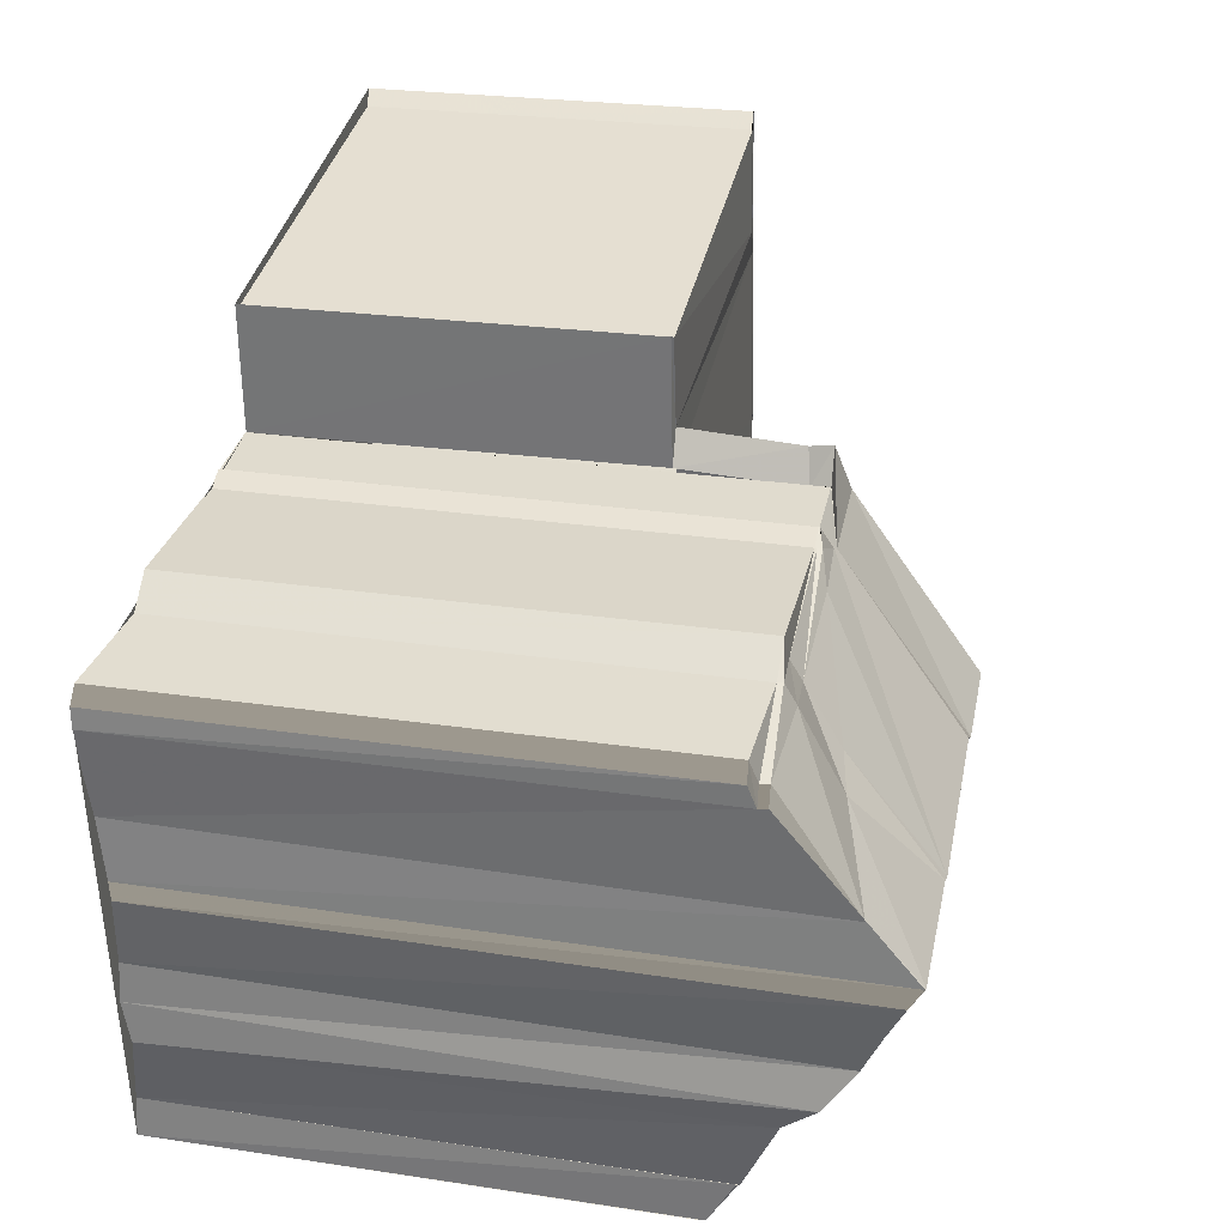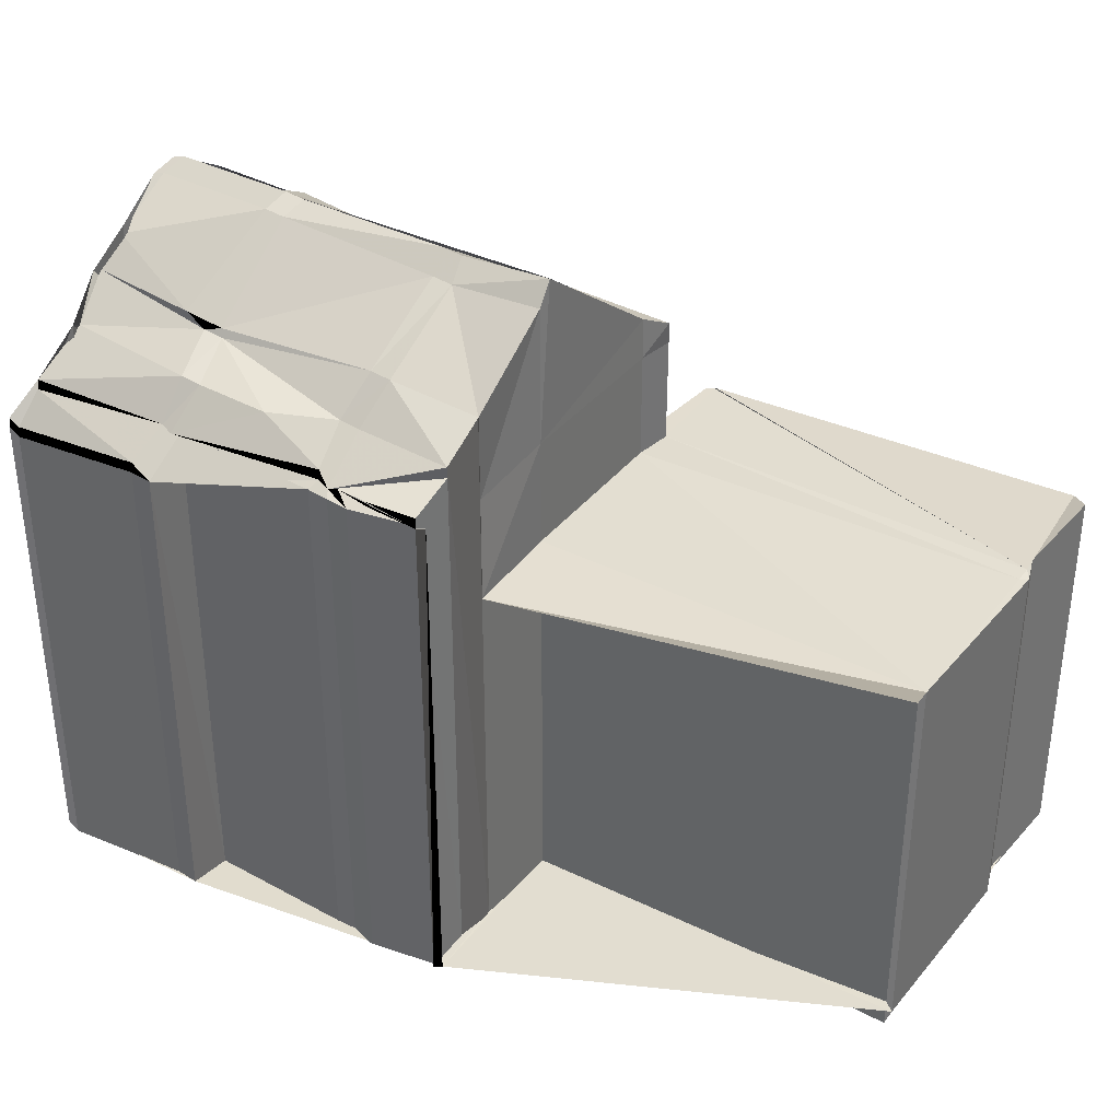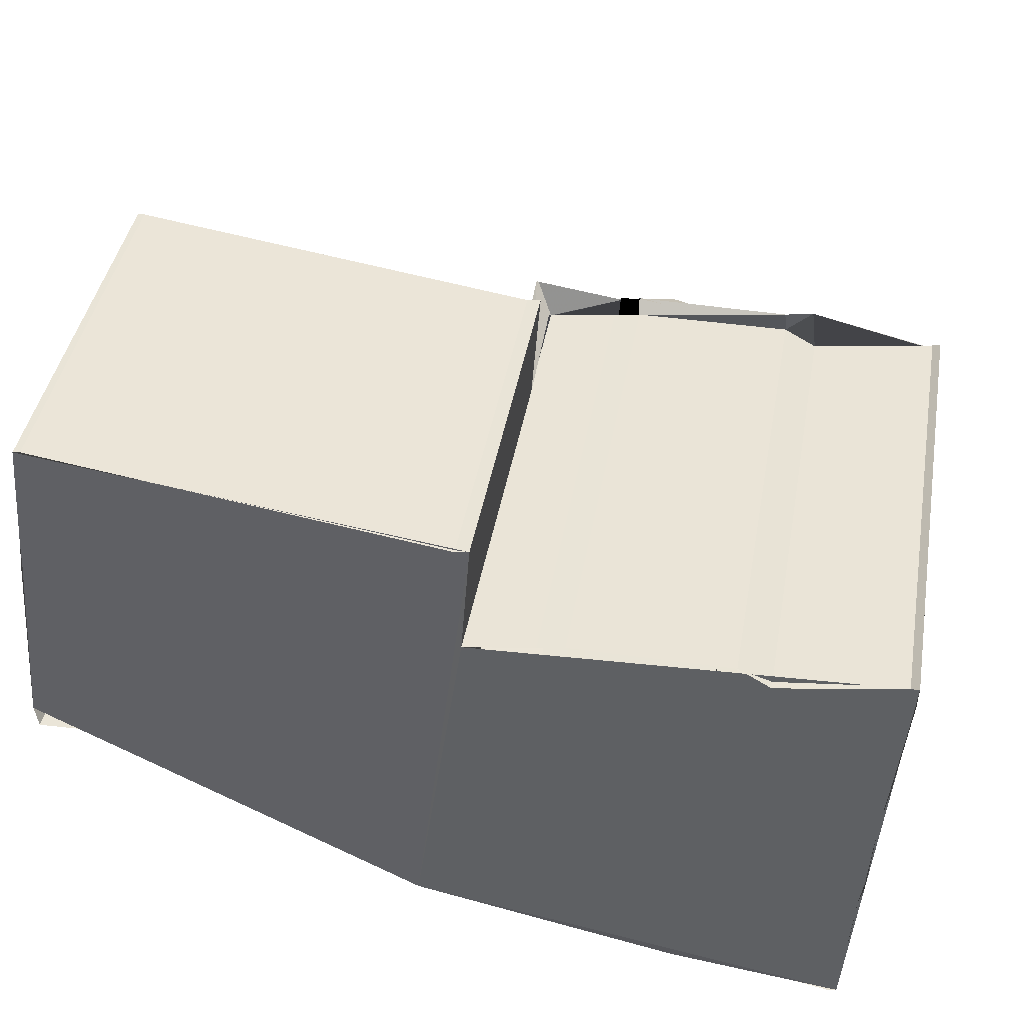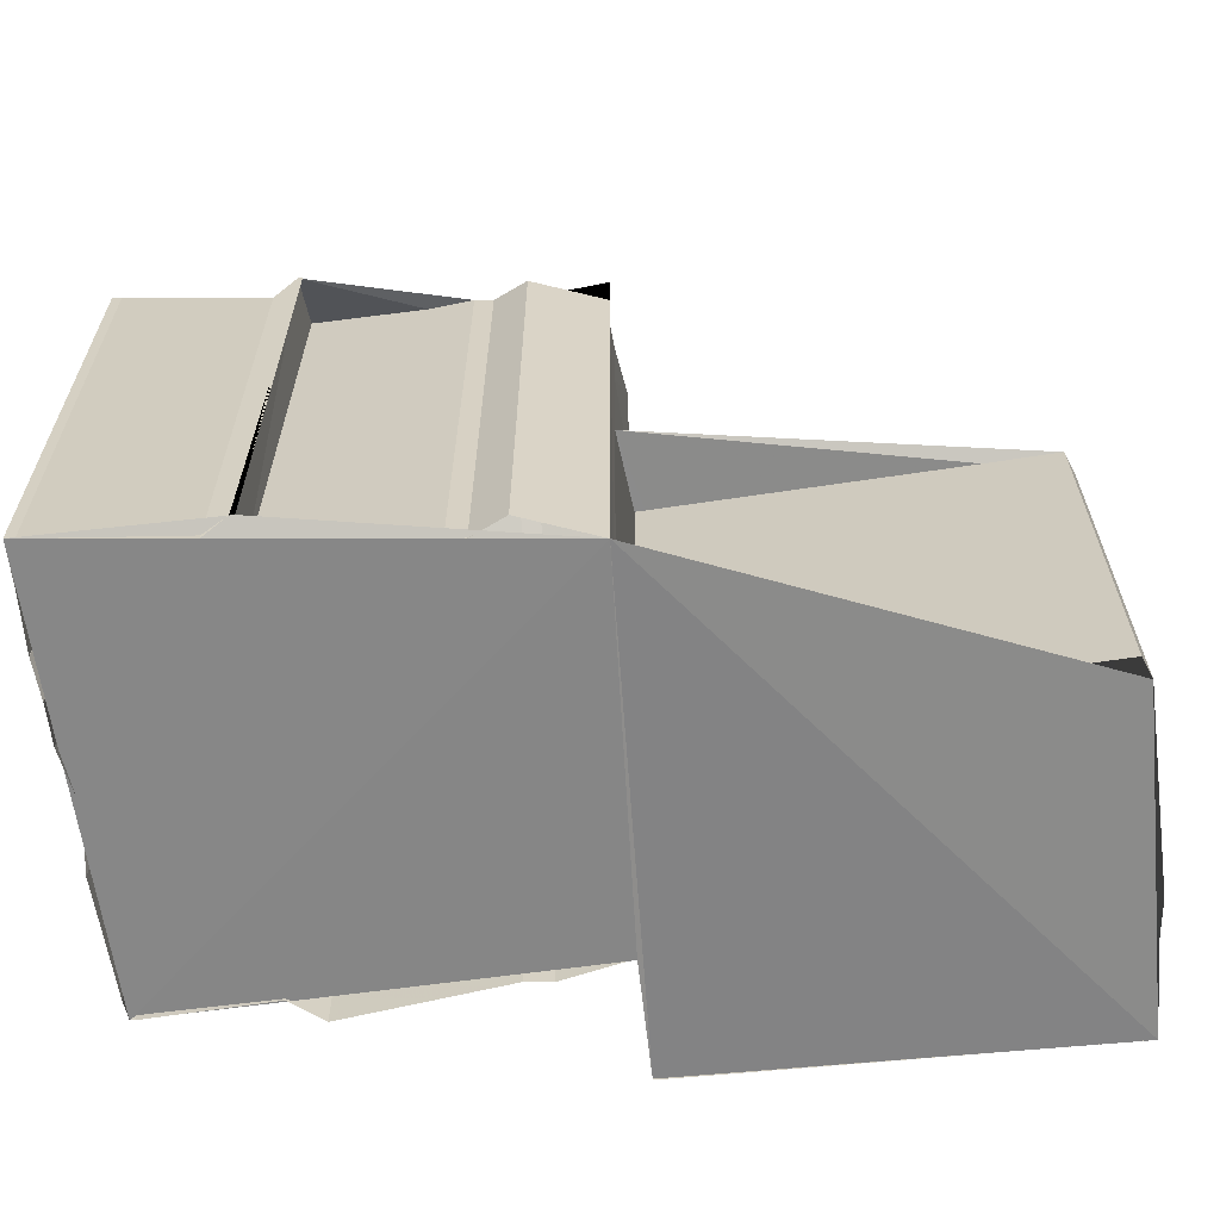
<metadata>
{"format":"obj","ext":"obj","renderer":"f3d","projection":"perspective","resolution":1024,"background":"white","views":[{"elev":30.8,"azim":-78.0,"up":"+Y"},{"elev":36.1,"azim":37.4,"up":"+Z"},{"elev":43.5,"azim":-170.0,"up":"+Y"},{"elev":-63.0,"azim":11.4,"up":"+Z"}]}
</metadata>
<code>
v 4.971e+05 5.419e+06 277.5
v 4.971e+05 5.419e+06 277.5
v 4.971e+05 5.419e+06 278.2
v 4.971e+05 5.419e+06 278.2
v 4.971e+05 5.419e+06 278.3
v 4.971e+05 5.419e+06 278.3
v 4.971e+05 5.419e+06 274.9
v 4.971e+05 5.419e+06 274.8
v 4.971e+05 5.419e+06 274.8
v 4.971e+05 5.419e+06 274.9
v 4.971e+05 5.419e+06 281.8
v 4.971e+05 5.419e+06 280.7
v 4.971e+05 5.419e+06 278.2
v 4.971e+05 5.419e+06 281.8
v 4.971e+05 5.419e+06 279.8
v 4.971e+05 5.419e+06 281.8
v 4.971e+05 5.419e+06 278.3
v 4.971e+05 5.419e+06 274.8
v 4.971e+05 5.419e+06 274.8
v 4.971e+05 5.419e+06 274.8
v 4.971e+05 5.419e+06 274.9
v 4.971e+05 5.419e+06 274.9
v 4.971e+05 5.419e+06 274.8
v 4.971e+05 5.419e+06 278.3
v 4.971e+05 5.419e+06 280.7
v 4.971e+05 5.419e+06 277.7
v 4.971e+05 5.419e+06 277.8
v 4.971e+05 5.419e+06 274.8
v 4.971e+05 5.419e+06 274.8
v 4.971e+05 5.419e+06 274.8
v 4.971e+05 5.419e+06 274.8
v 4.971e+05 5.419e+06 274.8
v 4.971e+05 5.419e+06 281.8
v 4.971e+05 5.419e+06 278.9
v 4.971e+05 5.419e+06 281.8
v 4.971e+05 5.419e+06 278.3
v 4.971e+05 5.419e+06 274.9
v 4.971e+05 5.419e+06 274.8
v 4.971e+05 5.419e+06 277.7
v 4.971e+05 5.419e+06 277.7
v 4.971e+05 5.419e+06 279.8
v 4.971e+05 5.419e+06 274.8
v 4.971e+05 5.419e+06 274.8
v 4.971e+05 5.419e+06 274.8
v 4.971e+05 5.419e+06 274.8
v 4.971e+05 5.419e+06 278.3
v 4.971e+05 5.419e+06 278.3
v 4.971e+05 5.419e+06 278.3
v 4.971e+05 5.419e+06 278.3
v 4.971e+05 5.419e+06 274.8
v 4.971e+05 5.419e+06 277.7
v 4.971e+05 5.419e+06 278.5
v 4.971e+05 5.419e+06 278.3
v 4.971e+05 5.419e+06 281.8
v 4.971e+05 5.419e+06 280.6
v 4.971e+05 5.419e+06 280.6
v 4.971e+05 5.419e+06 281.8
v 4.971e+05 5.419e+06 278.3
v 4.971e+05 5.419e+06 278.5
v 4.971e+05 5.419e+06 277.5
v 4.971e+05 5.419e+06 279.1
v 4.971e+05 5.419e+06 279
v 4.971e+05 5.419e+06 279.1
v 4.971e+05 5.419e+06 279.1
v 4.971e+05 5.419e+06 279
v 4.971e+05 5.419e+06 278.4
v 4.971e+05 5.419e+06 278.4
v 4.971e+05 5.419e+06 278.2
v 4.971e+05 5.419e+06 278.2
v 4.971e+05 5.419e+06 278.7
v 4.971e+05 5.419e+06 278.7
v 4.971e+05 5.419e+06 274.8
v 4.971e+05 5.419e+06 277.7
v 4.971e+05 5.419e+06 278.7
v 4.971e+05 5.419e+06 278.7
v 4.971e+05 5.419e+06 278.7
v 4.971e+05 5.419e+06 274.9
v 4.971e+05 5.419e+06 274.9
v 4.971e+05 5.419e+06 277.7
v 4.971e+05 5.419e+06 281.4
v 4.971e+05 5.419e+06 281.4
v 4.971e+05 5.419e+06 281.5
v 4.971e+05 5.419e+06 274.9
v 4.971e+05 5.419e+06 281.5
v 4.971e+05 5.419e+06 274.9
v 4.971e+05 5.419e+06 279
v 4.971e+05 5.419e+06 278.4
v 4.971e+05 5.419e+06 278.4
v 4.971e+05 5.419e+06 278.2
v 4.971e+05 5.419e+06 278.7
v 4.971e+05 5.419e+06 281.8
v 4.971e+05 5.419e+06 281.8
v 4.971e+05 5.419e+06 281.4
v 4.971e+05 5.419e+06 278.3
v 4.971e+05 5.419e+06 278.3
v 4.971e+05 5.419e+06 278.3
v 4.971e+05 5.419e+06 274.9
v 4.971e+05 5.419e+06 279.8
v 4.971e+05 5.419e+06 279.8
v 4.971e+05 5.419e+06 279.8
v 4.971e+05 5.419e+06 279.8
v 4.971e+05 5.419e+06 274.9
v 4.971e+05 5.419e+06 277.7
v 4.971e+05 5.419e+06 279.8
v 4.971e+05 5.419e+06 274.9
v 4.971e+05 5.419e+06 279.8
v 4.971e+05 5.419e+06 279.8
v 4.971e+05 5.419e+06 281.8
v 4.971e+05 5.419e+06 281.4
v 4.971e+05 5.419e+06 281.8
v 4.971e+05 5.419e+06 279.8
v 4.971e+05 5.419e+06 278.5
v 4.971e+05 5.419e+06 278.7
v 4.971e+05 5.419e+06 278.3
v 4.971e+05 5.419e+06 278.4
v 4.971e+05 5.419e+06 279
v 4.971e+05 5.419e+06 278.5
v 4.971e+05 5.419e+06 278.4
v 4.971e+05 5.419e+06 278.2
v 4.971e+05 5.419e+06 279.7
v 4.971e+05 5.419e+06 279.1
v 4.971e+05 5.419e+06 281.8
v 4.971e+05 5.419e+06 281.5
v 4.971e+05 5.419e+06 281.8
v 4.971e+05 5.419e+06 279.8
v 4.971e+05 5.419e+06 278.3
v 4.971e+05 5.419e+06 278.4
v 4.971e+05 5.419e+06 278.7
v 4.971e+05 5.419e+06 278.3
v 4.971e+05 5.419e+06 277.5
v 4.971e+05 5.419e+06 279.7
v 4.971e+05 5.419e+06 278.3
v 4.971e+05 5.419e+06 278.3
v 4.971e+05 5.419e+06 278.2
v 4.971e+05 5.419e+06 278.3
v 4.971e+05 5.419e+06 278.4
v 4.971e+05 5.419e+06 278.2
v 4.971e+05 5.419e+06 278.3
v 4.971e+05 5.419e+06 277.6
v 4.971e+05 5.419e+06 277.6
v 4.971e+05 5.419e+06 277.6
v 4.971e+05 5.419e+06 277.6
v 4.971e+05 5.419e+06 279.5
v 4.971e+05 5.419e+06 279.1
v 4.971e+05 5.419e+06 281.8
v 4.971e+05 5.419e+06 281.5
v 4.971e+05 5.419e+06 281.8
v 4.971e+05 5.419e+06 279.8
v 4.971e+05 5.419e+06 278.3
v 4.971e+05 5.419e+06 278.4
v 4.971e+05 5.419e+06 278.7
v 4.971e+05 5.419e+06 278.3
v 4.971e+05 5.419e+06 278.3
v 4.971e+05 5.419e+06 279.5
v 4.971e+05 5.419e+06 277.6
v 4.971e+05 5.419e+06 277.5
v 4.971e+05 5.419e+06 277.5
v 4.971e+05 5.419e+06 277.5
v 4.971e+05 5.419e+06 265
v 4.971e+05 5.419e+06 265
v 4.971e+05 5.419e+06 277.6
v 4.971e+05 5.419e+06 277.5
v 4.971e+05 5.419e+06 265
v 4.971e+05 5.419e+06 265
v 4.971e+05 5.419e+06 278.2
v 4.971e+05 5.419e+06 278.2
v 4.971e+05 5.419e+06 265
v 4.971e+05 5.419e+06 265
v 4.971e+05 5.419e+06 278.4
v 4.971e+05 5.419e+06 278.2
v 4.971e+05 5.419e+06 265
v 4.971e+05 5.419e+06 265
v 4.971e+05 5.419e+06 278.3
v 4.971e+05 5.419e+06 278.3
v 4.971e+05 5.419e+06 265
v 4.971e+05 5.419e+06 265
v 4.971e+05 5.419e+06 278.5
v 4.971e+05 5.419e+06 278.3
v 4.971e+05 5.419e+06 265
v 4.971e+05 5.419e+06 265
v 4.971e+05 5.419e+06 274.9
v 4.971e+05 5.419e+06 274.9
v 4.971e+05 5.419e+06 265
v 4.971e+05 5.419e+06 265
v 4.971e+05 5.419e+06 274.8
v 4.971e+05 5.419e+06 274.8
v 4.971e+05 5.419e+06 265
v 4.971e+05 5.419e+06 265
v 4.971e+05 5.419e+06 274.8
v 4.971e+05 5.419e+06 274.8
v 4.971e+05 5.419e+06 265
v 4.971e+05 5.419e+06 265
v 4.971e+05 5.419e+06 274.9
v 4.971e+05 5.419e+06 274.9
v 4.971e+05 5.419e+06 265
v 4.971e+05 5.419e+06 265
v 4.971e+05 5.419e+06 281.5
v 4.971e+05 5.419e+06 281.8
v 4.971e+05 5.419e+06 265
v 4.971e+05 5.419e+06 265
v 4.971e+05 5.419e+06 279.8
v 4.971e+05 5.419e+06 280.7
v 4.971e+05 5.419e+06 265
v 4.971e+05 5.419e+06 265
v 4.971e+05 5.419e+06 278.2
v 4.971e+05 5.419e+06 278.2
v 4.971e+05 5.419e+06 265
v 4.971e+05 5.419e+06 265
v 4.971e+05 5.419e+06 274.8
v 4.971e+05 5.419e+06 274.8
v 4.971e+05 5.419e+06 265
v 4.971e+05 5.419e+06 265
v 4.971e+05 5.419e+06 274.8
v 4.971e+05 5.419e+06 274.8
v 4.971e+05 5.419e+06 265
v 4.971e+05 5.419e+06 265
v 4.971e+05 5.419e+06 274.9
v 4.971e+05 5.419e+06 274.9
v 4.971e+05 5.419e+06 265
v 4.971e+05 5.419e+06 265
v 4.971e+05 5.419e+06 278.3
v 4.971e+05 5.419e+06 278.3
v 4.971e+05 5.419e+06 265
v 4.971e+05 5.419e+06 265
v 4.971e+05 5.419e+06 281.8
v 4.971e+05 5.419e+06 280.7
v 4.971e+05 5.419e+06 265
v 4.971e+05 5.419e+06 265
v 4.971e+05 5.419e+06 274.8
v 4.971e+05 5.419e+06 274.8
v 4.971e+05 5.419e+06 265
v 4.971e+05 5.419e+06 265
v 4.971e+05 5.419e+06 274.8
v 4.971e+05 5.419e+06 274.8
v 4.971e+05 5.419e+06 265
v 4.971e+05 5.419e+06 265
v 4.971e+05 5.419e+06 274.8
v 4.971e+05 5.419e+06 274.8
v 4.971e+05 5.419e+06 265
v 4.971e+05 5.419e+06 265
v 4.971e+05 5.419e+06 279
v 4.971e+05 5.419e+06 278.9
v 4.971e+05 5.419e+06 265
v 4.971e+05 5.419e+06 265
v 4.971e+05 5.419e+06 274.8
v 4.971e+05 5.419e+06 274.8
v 4.971e+05 5.419e+06 265
v 4.971e+05 5.419e+06 265
v 4.971e+05 5.419e+06 278.3
v 4.971e+05 5.419e+06 278.3
v 4.971e+05 5.419e+06 265
v 4.971e+05 5.419e+06 265
v 4.971e+05 5.419e+06 278.3
v 4.971e+05 5.419e+06 278.3
v 4.971e+05 5.419e+06 265
v 4.971e+05 5.419e+06 265
v 4.971e+05 5.419e+06 278.7
v 4.971e+05 5.419e+06 278.5
v 4.971e+05 5.419e+06 265
v 4.971e+05 5.419e+06 265
v 4.971e+05 5.419e+06 278.3
v 4.971e+05 5.419e+06 278.3
v 4.971e+05 5.419e+06 265
v 4.971e+05 5.419e+06 265
v 4.971e+05 5.419e+06 277.5
v 4.971e+05 5.419e+06 277.5
v 4.971e+05 5.419e+06 265
v 4.971e+05 5.419e+06 265
v 4.971e+05 5.419e+06 278.2
v 4.971e+05 5.419e+06 279.1
v 4.971e+05 5.419e+06 265
v 4.971e+05 5.419e+06 265
v 4.971e+05 5.419e+06 279.8
v 4.971e+05 5.419e+06 279
v 4.971e+05 5.419e+06 265
v 4.971e+05 5.419e+06 265
v 4.971e+05 5.419e+06 278.9
v 4.971e+05 5.419e+06 278.4
v 4.971e+05 5.419e+06 265
v 4.971e+05 5.419e+06 265
v 4.971e+05 5.419e+06 278.2
v 4.971e+05 5.419e+06 278.2
v 4.971e+05 5.419e+06 265
v 4.971e+05 5.419e+06 265
v 4.971e+05 5.419e+06 280.7
v 4.971e+05 5.419e+06 278.7
v 4.971e+05 5.419e+06 265
v 4.971e+05 5.419e+06 265
v 4.971e+05 5.419e+06 280.7
v 4.971e+05 5.419e+06 281.5
v 4.971e+05 5.419e+06 265
v 4.971e+05 5.419e+06 265
v 4.971e+05 5.419e+06 274.8
v 4.971e+05 5.419e+06 274.9
v 4.971e+05 5.419e+06 265
v 4.971e+05 5.419e+06 265
v 4.971e+05 5.419e+06 278.2
v 4.971e+05 5.419e+06 278.2
v 4.971e+05 5.419e+06 265
v 4.971e+05 5.419e+06 265
v 4.971e+05 5.419e+06 278.3
v 4.971e+05 5.419e+06 278.3
v 4.971e+05 5.419e+06 265
v 4.971e+05 5.419e+06 265
v 4.971e+05 5.419e+06 274.9
v 4.971e+05 5.419e+06 274.9
v 4.971e+05 5.419e+06 265
v 4.971e+05 5.419e+06 265
v 4.971e+05 5.419e+06 279.1
v 4.971e+05 5.419e+06 279.8
v 4.971e+05 5.419e+06 265
v 4.971e+05 5.419e+06 265
v 4.971e+05 5.419e+06 278.3
v 4.971e+05 5.419e+06 278.3
v 4.971e+05 5.419e+06 265
v 4.971e+05 5.419e+06 265
v 4.971e+05 5.419e+06 278.2
v 4.971e+05 5.419e+06 278.2
v 4.971e+05 5.419e+06 265
v 4.971e+05 5.419e+06 265
v 4.971e+05 5.419e+06 278.3
v 4.971e+05 5.419e+06 278.3
v 4.971e+05 5.419e+06 265
v 4.971e+05 5.419e+06 265
v 4.971e+05 5.419e+06 277.5
v 4.971e+05 5.419e+06 277.5
v 4.971e+05 5.419e+06 265
v 4.971e+05 5.419e+06 265
v 4.971e+05 5.419e+06 278.4
v 4.971e+05 5.419e+06 278.4
v 4.971e+05 5.419e+06 265
v 4.971e+05 5.419e+06 265
v 4.971e+05 5.419e+06 277.6
v 4.971e+05 5.419e+06 278.2
v 4.971e+05 5.419e+06 265
v 4.971e+05 5.419e+06 265
v 4.971e+05 5.419e+06 278.2
v 4.971e+05 5.419e+06 277.6
v 4.971e+05 5.419e+06 265
v 4.971e+05 5.419e+06 265
v 4.971e+05 5.419e+06 277.5
v 4.971e+05 5.419e+06 277.6
v 4.971e+05 5.419e+06 265
v 4.971e+05 5.419e+06 265
v 4.971e+05 5.419e+06 278.3
v 4.971e+05 5.419e+06 278.3
v 4.971e+05 5.419e+06 265
v 4.971e+05 5.419e+06 265
v 4.971e+05 5.419e+06 277.5
v 4.971e+05 5.419e+06 277.5
v 4.971e+05 5.419e+06 265
v 4.971e+05 5.419e+06 265
v 4.971e+05 5.419e+06 265
v 4.971e+05 5.419e+06 265
v 4.971e+05 5.419e+06 265
v 4.971e+05 5.419e+06 265
v 4.971e+05 5.419e+06 265
v 4.971e+05 5.419e+06 265
v 4.971e+05 5.419e+06 265
v 4.971e+05 5.419e+06 265
v 4.971e+05 5.419e+06 265
v 4.971e+05 5.419e+06 265
f 98 55 107
f 29 20 28
f 30 8 20 29
f 85 18 19 83
f 40 27 23 38
f 94 49 96
f 36 17 27 40
f 45 30 29 44
f 44 29 28 32 43
f 100 81 93 99
f 90 76 46 47 5 48 49 94
f 83 19 31 77
f 39 26 22 37
f 41 15 26 39
f 43 32 9 42
f 44 19 18 45
f 43 31 19 44
f 48 24 49
f 96 49 24 95
f 84 12 55 82
f 56 25 14 57
f 58 6 52 59
f 107 55 12 106
f 71 59 52 70
f 87 67 34 62 86
f 78 72 73 79
f 79 73 74 16 80
f 69 64 63 68
f 62 34 65
f 118 66 117
f 136 67 87 88 135
f 134 69 68 137
f 135 88 138
f 70 25 56 71
f 72 50 51 73
f 73 51 53 74
f 91 35 76 90
f 154 75 151
f 93 81 33 92
f 82 54 11 84
f 83 21 7 85
f 117 66 87 86 116
f 87 66 88
f 138 88 66 118 133
f 110 91 90 113
f 109 93 92 108
f 111 99 93 109
f 113 90 94 112
f 115 96 95 114
f 112 94 96 115
f 116 86 99 111
f 100 62 65 101
f 102 78 79 103
f 103 79 80 104
f 105 10 21 83 77 97
f 99 86 62 100
f 106 63 64 107
f 144 61 143
f 146 109 108 145
f 148 111 109 146
f 112 75 113
f 150 115 114 149
f 151 75 112 115 150
f 143 61 116 111 148
f 152 118 117 61 144
f 116 61 117
f 153 133 118 152
f 147 110 113 75 154
f 120 98 107 64 121
f 122 54 82 123
f 123 82 55 98 125
f 126 58 59 127
f 127 59 71 128
f 125 98 120
f 121 64 69 129
f 132 129 69 134
f 131 56 57 124
f 128 71 56 131
f 155 140 3 119 133 153
f 139 132 134 141
f 135 13 4 136
f 141 134 137 142
f 138 89 13 135
f 133 119 89 138
f 156 2 140 155
f 141 60 130 139
f 142 1 60 141
f 143 120 121 144
f 145 122 123 146
f 146 123 125 148
f 149 126 127 150
f 150 127 128 151
f 148 125 120 143
f 144 121 129 152
f 152 129 132 153
f 154 131 124 147
f 153 132 139 155
f 155 139 130 156
f 151 128 131 154
f 158 159 160 157
f 162 163 164 161
f 166 167 168 165
f 170 171 172 169
f 174 175 176 173
f 178 179 180 177
f 182 183 184 181
f 186 187 188 185
f 190 191 192 189
f 194 195 196 193
f 198 199 200 197
f 202 203 204 201
f 206 207 208 205
f 210 211 212 209
f 214 215 216 213
f 218 219 220 217
f 222 223 224 221
f 226 227 228 225
f 230 231 232 229
f 234 235 236 233
f 238 239 240 237
f 242 243 244 241
f 246 247 248 245
f 250 251 252 249
f 254 255 256 253
f 258 259 260 257
f 262 263 264 261
f 266 267 268 265
f 270 271 272 269
f 274 275 276 273
f 278 279 280 277
f 282 283 284 281
f 286 287 288 285
f 290 291 292 289
f 294 295 296 293
f 298 299 300 297
f 302 303 304 301
f 306 307 308 305
f 310 311 312 309
f 314 315 316 313
f 318 319 320 317
f 322 323 324 321
f 326 327 328 325
f 330 331 332 329
f 334 335 336 333
f 338 339 340 337
f 342 343 344 341
f 346 347 348 345
f 350 351 352 349
f 354 355 356 357 358 359 360 361 362 353

</code>
